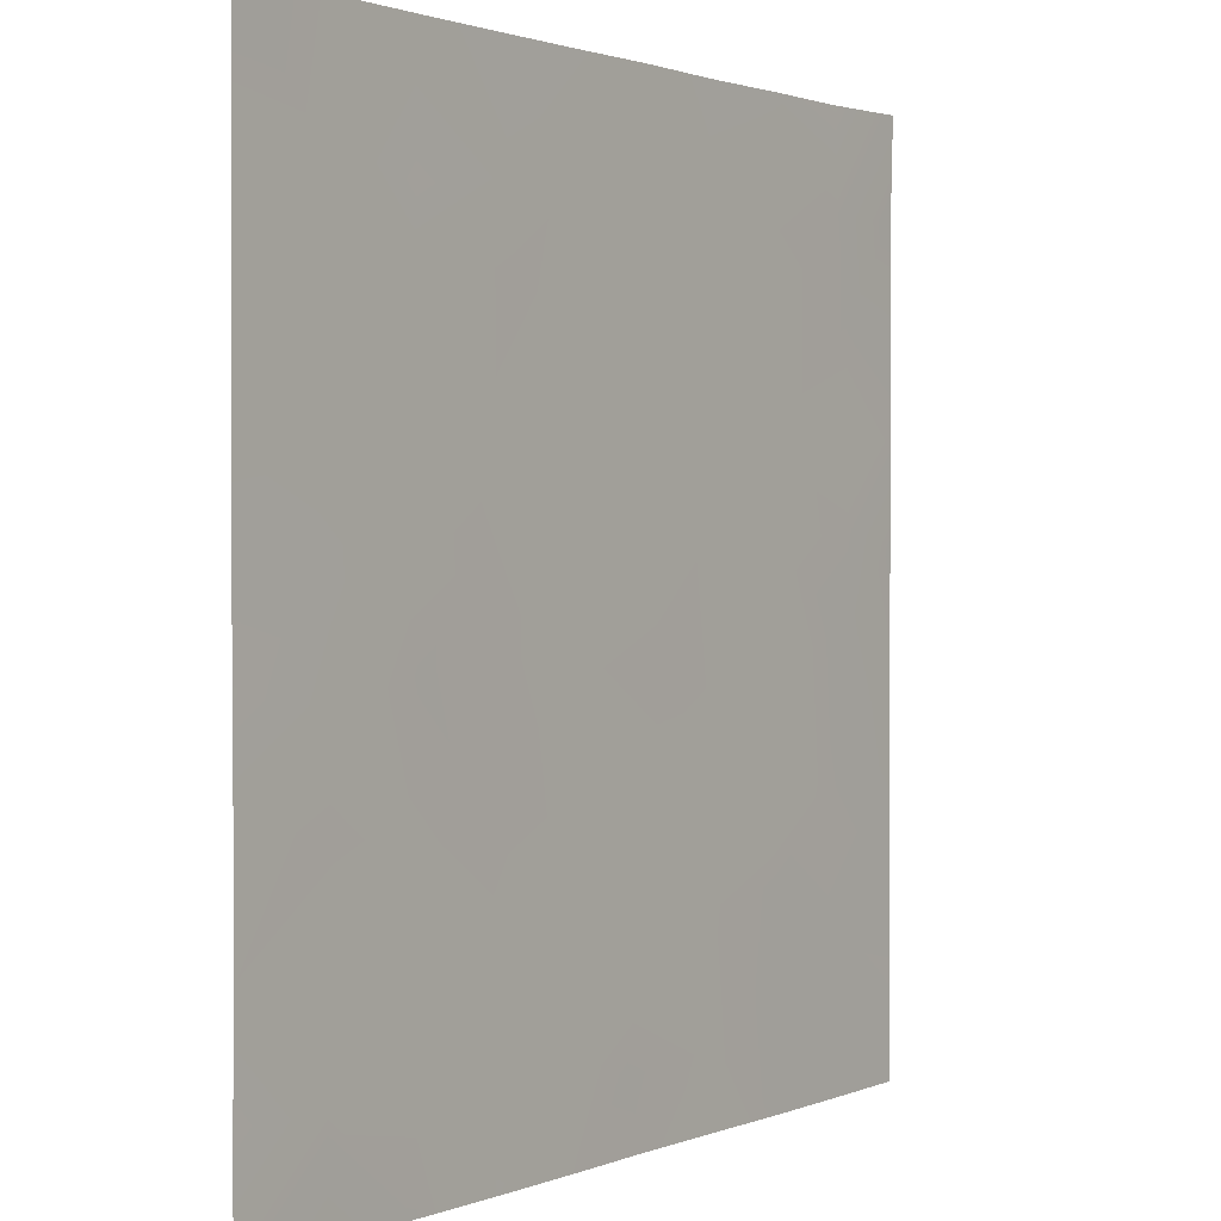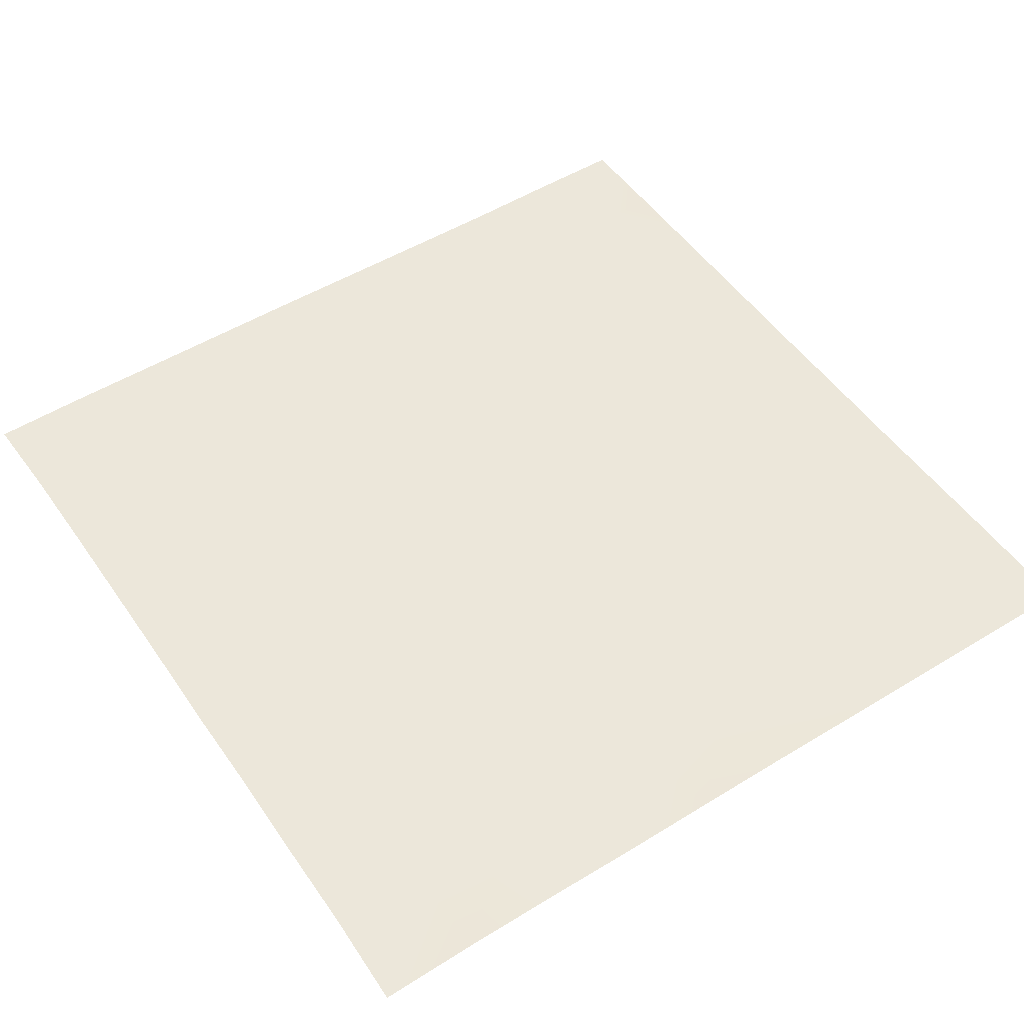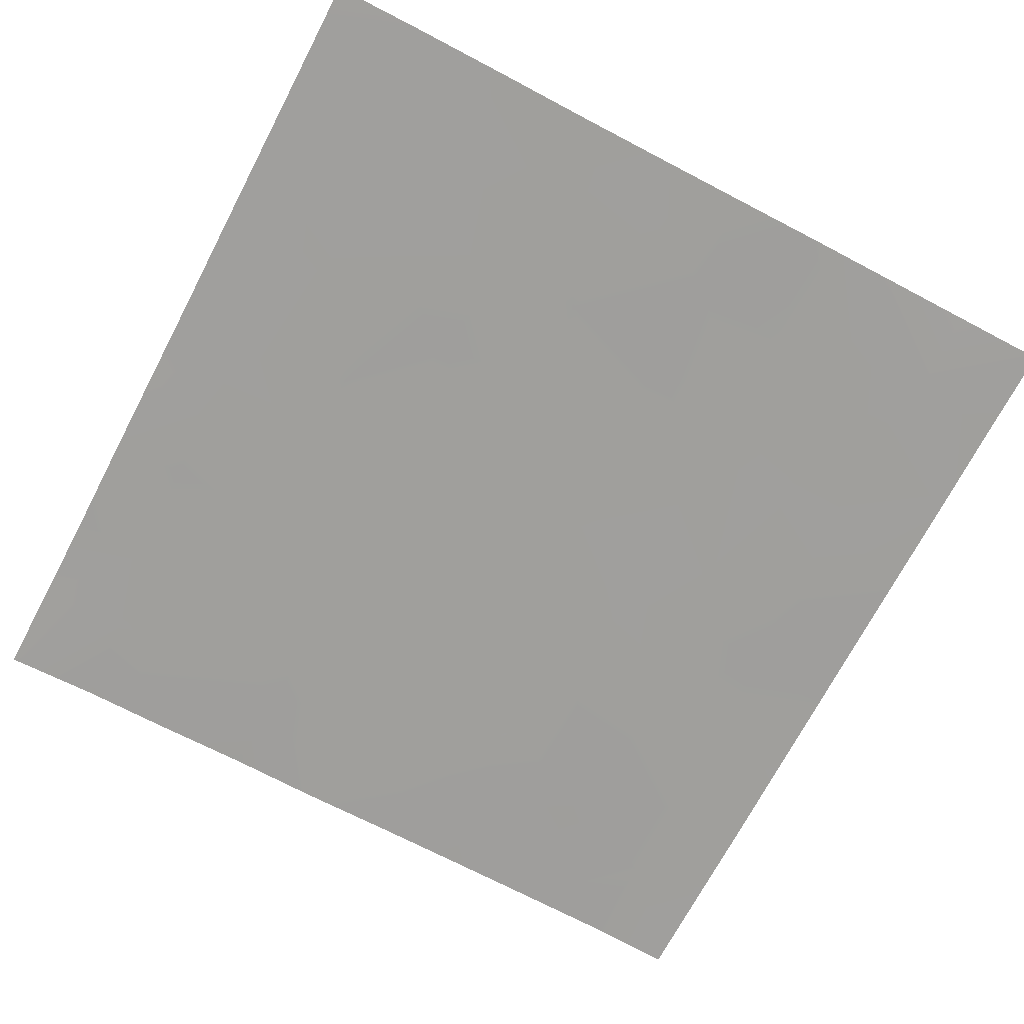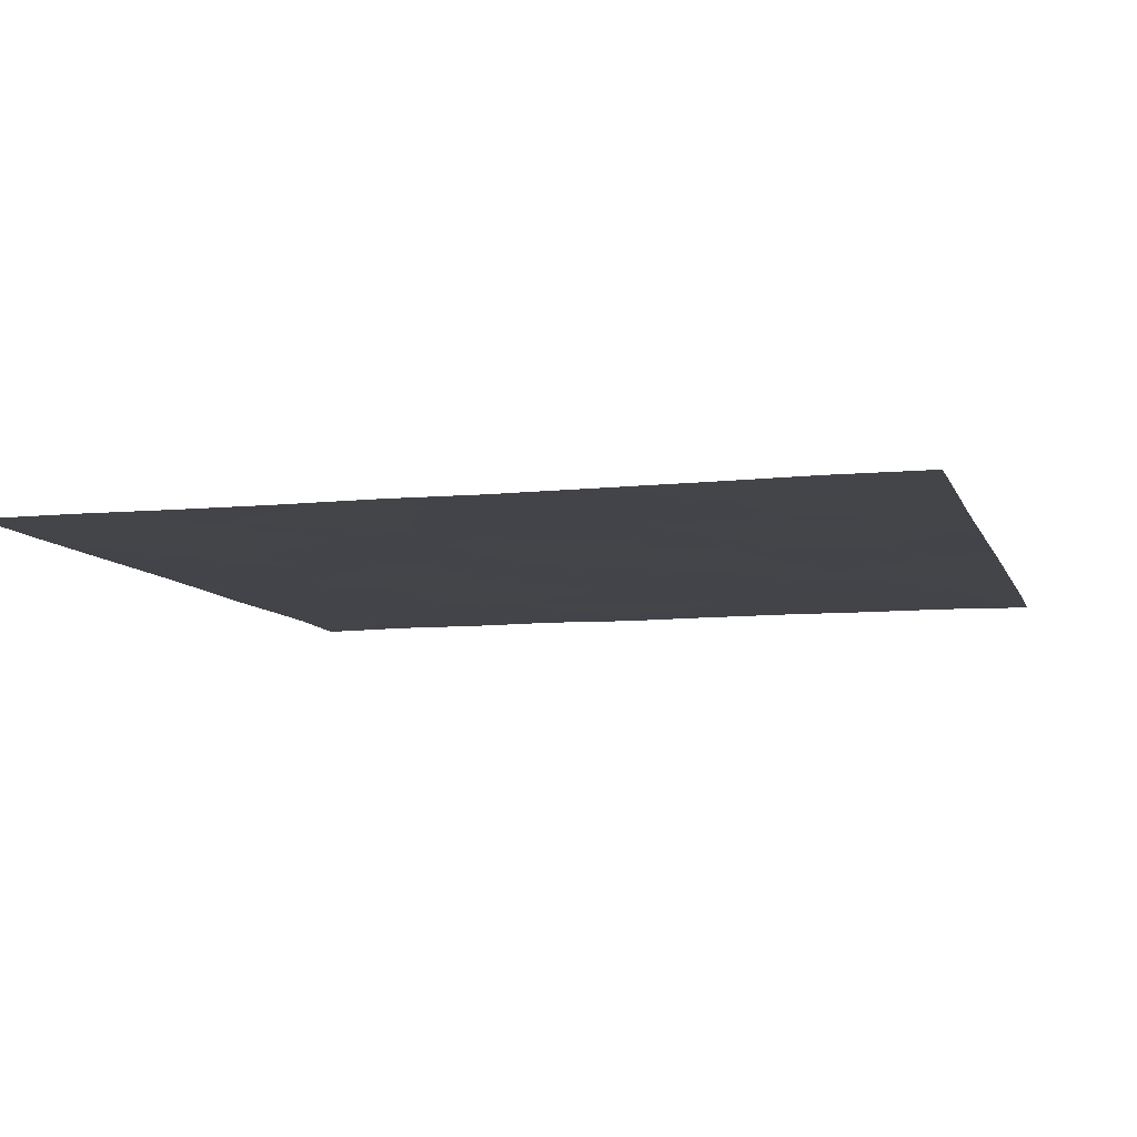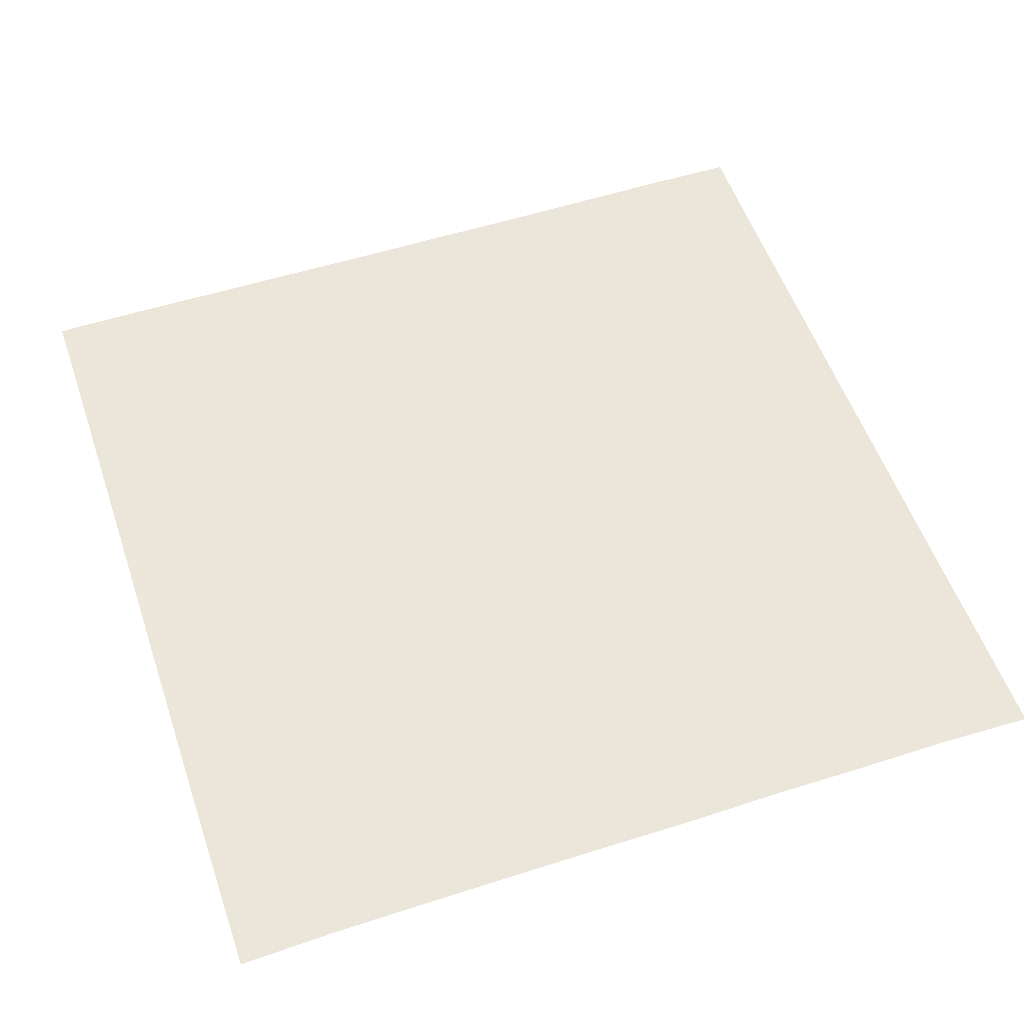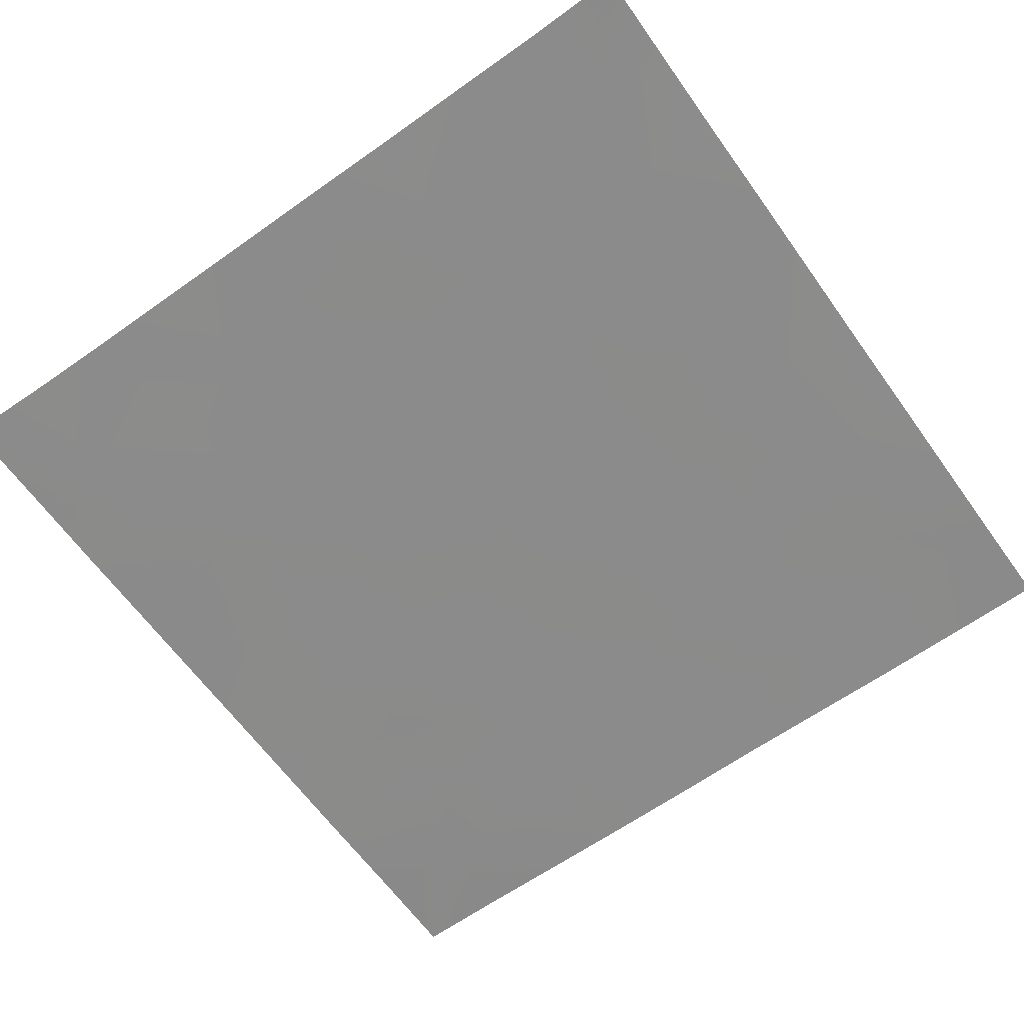
<metadata>
{"format":"obj","ext":"obj","renderer":"f3d","projection":"perspective","resolution":1024,"background":"white","views":[{"elev":1.4,"azim":125.5,"up":"+Y"},{"elev":51.1,"azim":-123.7,"up":"+Z"},{"elev":-71.2,"azim":-27.7,"up":"+Z"},{"elev":-8.5,"azim":15.7,"up":"+Z"},{"elev":54.7,"azim":161.2,"up":"+Z"},{"elev":-63.8,"azim":-144.4,"up":"+Z"}]}
</metadata>
<code>
o GNATVCloth
v -5.008 -4.991 0.01997
v 5.002 -4.996 0.02037
v -5.013 5.021 0.004229
v 4.987 5.021 0.004229
v -3.894 -5 0.02018
v -2.78 -5 0.01135
v -1.668 -4.994 0.009111
v -0.5613 -4.994 0.01468
v 0.5506 -4.998 0.005045
v 1.664 -5.002 0.009528
v 2.776 -5 0.01555
v 3.889 -4.997 0.02566
v 3.881 4.995 0.01725
v 2.774 4.989 0.01445
v 1.666 4.989 0.01977
v 0.5532 4.989 0.01598
v -0.559 4.994 0.008009
v -1.668 4.989 0.02157
v -2.78 4.996 0.01286
v -3.893 4.996 0.01818
v -5.003 3.907 0.02443
v -4.999 2.793 0.01918
v -5.002 1.68 0.01096
v -5 0.5665 0.01895
v -4.998 -0.5468 0.02012
v -5.002 -1.66 0.01733
v -5.003 -2.772 0.01402
v -5.004 -3.886 0.01279
v 4.998 -3.887 0.0236
v 4.996 -2.773 0.009026
v 4.996 -1.661 0.01162
v 4.997 -0.5464 0.01632
v 4.999 0.5668 0.01936
v 4.998 1.68 0.01614
v 4.999 2.793 0.01253
v 4.995 3.907 0.01509
v -3.832 -3.849 0.01566
v -3.798 -3.199 0.01209
v -3.659 -1.908 0.006852
v -4.12 -0.2622 0.01068
v -4.148 0.7528 0.009645
v -4.146 1.537 0.01494
v -4.086 2.831 0.01056
v -3.936 3.919 0.01101
v -2.704 -3.976 0.01349
v -2.787 -2.708 0.01268
v -2.671 -2.114 0.0106
v -2.749 -0.5746 0.01244
v -2.792 0.5565 0.01108
v -2.729 1.606 0.0112
v -2.858 2.947 0.01235
v -2.752 3.648 0.01156
v -1.651 -4.184 0.009979
v -1.496 -2.866 0.006046
v -1.886 -1.58 0.01432
v -1.873 -0.7814 0.01512
v -1.528 0.7218 0.0126
v -1.992 1.774 0.01115
v -1.716 2.827 0.01057
v -1.556 3.847 0.009749
v -0.2371 -4.258 0.01177
v -0.5905 -2.818 0.01003
v -0.5502 -1.675 0.01191
v -0.8403 -0.6954 0.01112
v -0.6065 0.5256 0.01184
v -0.3727 1.563 0.01275
v -0.5639 2.761 0.01086
v -0.7437 3.656 0.01279
v 0.7286 -3.831 0.008948
v 0.8041 -2.541 0.01437
v 0.5183 -1.747 0.0177
v 0.6045 -0.4073 0.008318
v 0.5801 0.5025 0.01185
v 0.2987 1.618 0.01301
v 0.5255 2.598 0.0136
v 0.5488 3.883 0.01442
v 1.941 -3.602 0.01272
v 1.665 -2.79 0.01187
v 1.813 -1.863 0.01125
v 1.977 -0.3327 0.01544
v 1.963 0.3553 0.01164
v 1.818 1.625 0.008596
v 1.413 2.914 0.01467
v 1.48 3.771 0.009713
v 2.777 -3.884 0.01237
v 3.09 -2.808 0.01381
v 2.944 -1.927 0.009877
v 2.714 -0.4581 0.01104
v 2.964 0.3314 0.01146
v 3.068 1.628 0.01014
v 2.781 3.206 0.01112
v 2.747 3.578 0.01819
v 3.9 -3.954 0.009014
v 3.653 -2.698 0.01578
v 3.869 -1.662 0.0144
v 3.808 -0.7056 0.008352
v 3.877 0.3046 0.0125
v 4.179 1.815 0.01197
v 4.149 2.78 0.01184
v 4.045 3.908 0.01146
f 100 4 13
f 44 3 21
f 44 19 20
f 60 19 52
f 60 17 18
f 76 17 68
f 84 16 76
f 84 14 15
f 100 14 92
f 11 93 85
f 93 86 85
f 94 87 86
f 87 96 88
f 96 89 88
f 97 90 89
f 90 99 91
f 91 100 92
f 10 85 77
f 77 86 78
f 78 87 79
f 79 88 80
f 88 81 80
f 81 90 82
f 82 91 83
f 91 84 83
f 10 69 9
f 69 78 70
f 70 79 71
f 79 72 71
f 72 81 73
f 73 82 74
f 82 75 74
f 83 76 75
f 9 61 8
f 69 62 61
f 62 71 63
f 63 72 64
f 72 65 64
f 65 74 66
f 66 75 67
f 67 76 68
f 8 53 7
f 53 62 54
f 54 63 55
f 55 64 56
f 64 57 56
f 57 66 58
f 58 67 59
f 59 68 60
f 6 53 45
f 45 54 46
f 54 47 46
f 55 48 47
f 56 49 48
f 49 58 50
f 58 51 50
f 59 52 51
f 6 37 5
f 45 38 37
f 46 39 38
f 39 48 40
f 40 49 41
f 41 50 42
f 50 43 42
f 51 44 43
f 5 28 1
f 28 38 27
f 27 39 26
f 26 40 25
f 40 24 25
f 41 23 24
f 23 43 22
f 43 21 22
f 2 93 12
f 93 30 94
f 30 95 94
f 31 96 95
f 32 97 96
f 33 98 97
f 98 35 99
f 99 36 100
f 100 36 4
f 44 20 3
f 44 52 19
f 60 18 19
f 60 68 17
f 76 16 17
f 84 15 16
f 84 92 14
f 100 13 14
f 11 12 93
f 93 94 86
f 94 95 87
f 87 95 96
f 96 97 89
f 97 98 90
f 90 98 99
f 91 99 100
f 10 11 85
f 77 85 86
f 78 86 87
f 79 87 88
f 88 89 81
f 81 89 90
f 82 90 91
f 91 92 84
f 10 77 69
f 69 77 78
f 70 78 79
f 79 80 72
f 72 80 81
f 73 81 82
f 82 83 75
f 83 84 76
f 9 69 61
f 69 70 62
f 62 70 71
f 63 71 72
f 72 73 65
f 65 73 74
f 66 74 75
f 67 75 76
f 8 61 53
f 53 61 62
f 54 62 63
f 55 63 64
f 64 65 57
f 57 65 66
f 58 66 67
f 59 67 68
f 6 7 53
f 45 53 54
f 54 55 47
f 55 56 48
f 56 57 49
f 49 57 58
f 58 59 51
f 59 60 52
f 6 45 37
f 45 46 38
f 46 47 39
f 39 47 48
f 40 48 49
f 41 49 50
f 50 51 43
f 51 52 44
f 5 37 28
f 28 37 38
f 27 38 39
f 26 39 40
f 40 41 24
f 41 42 23
f 23 42 43
f 43 44 21
f 2 29 93
f 93 29 30
f 30 31 95
f 31 32 96
f 32 33 97
f 33 34 98
f 98 34 35
f 99 35 36

</code>
